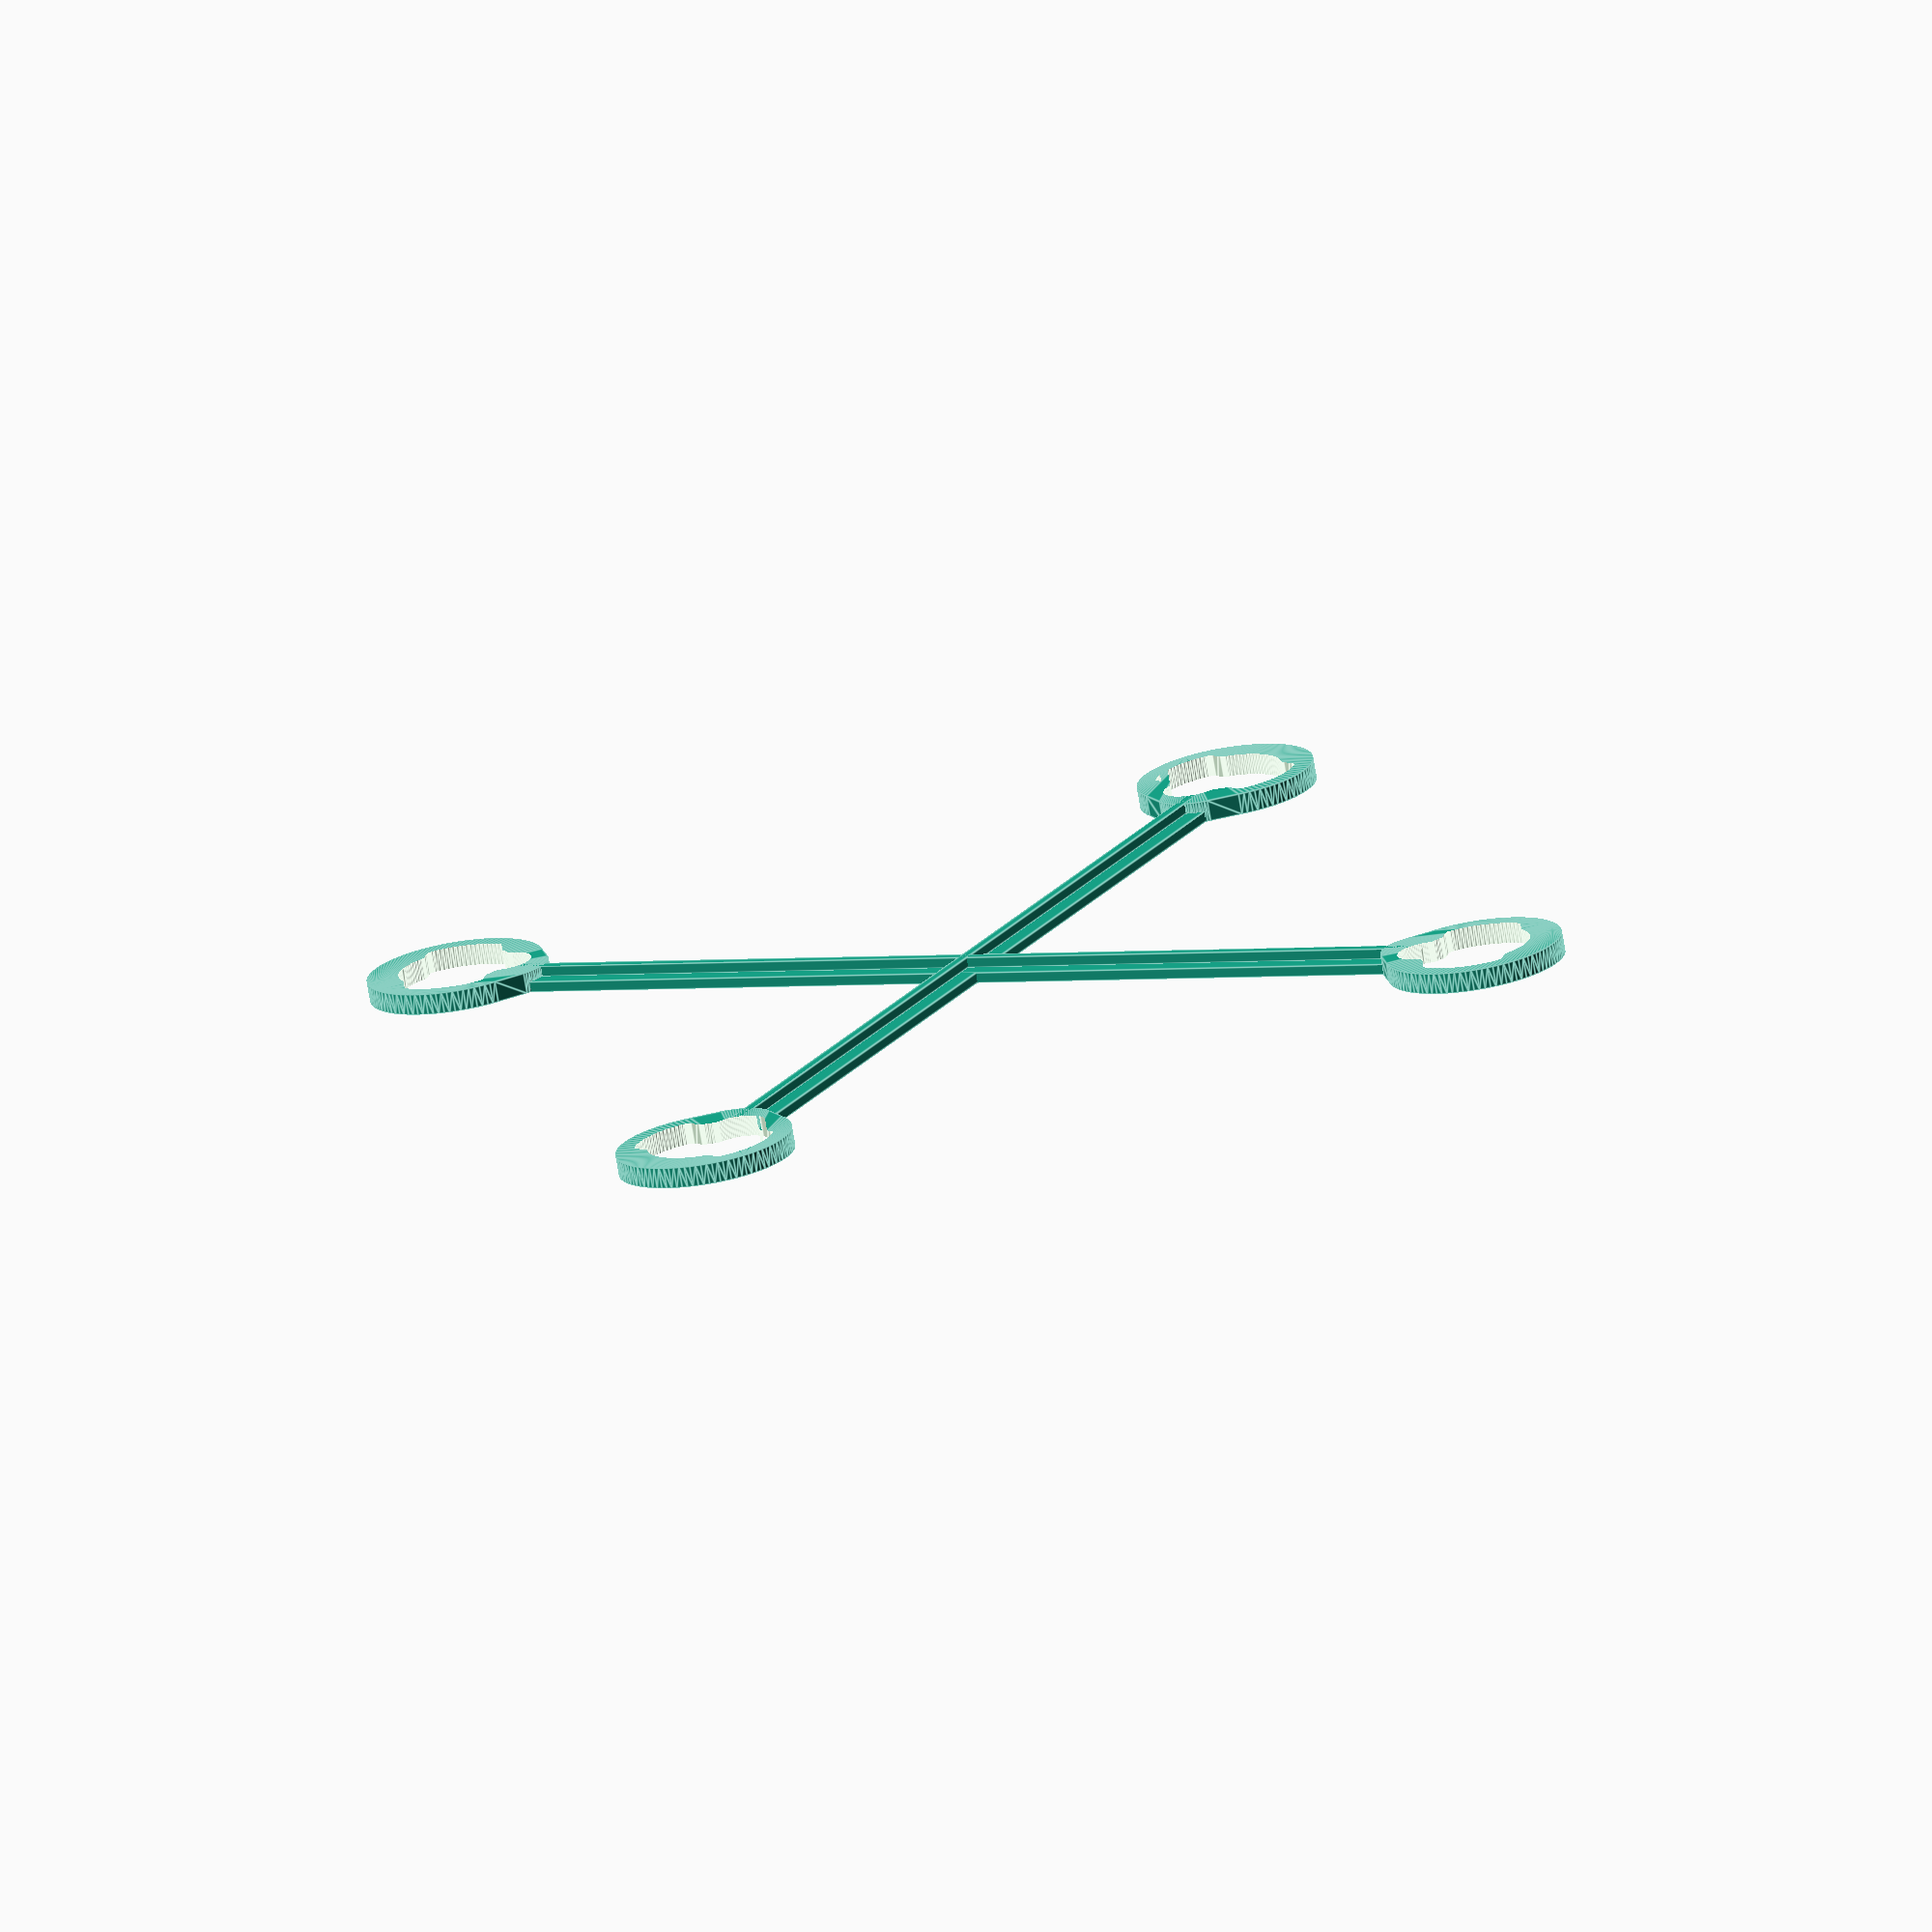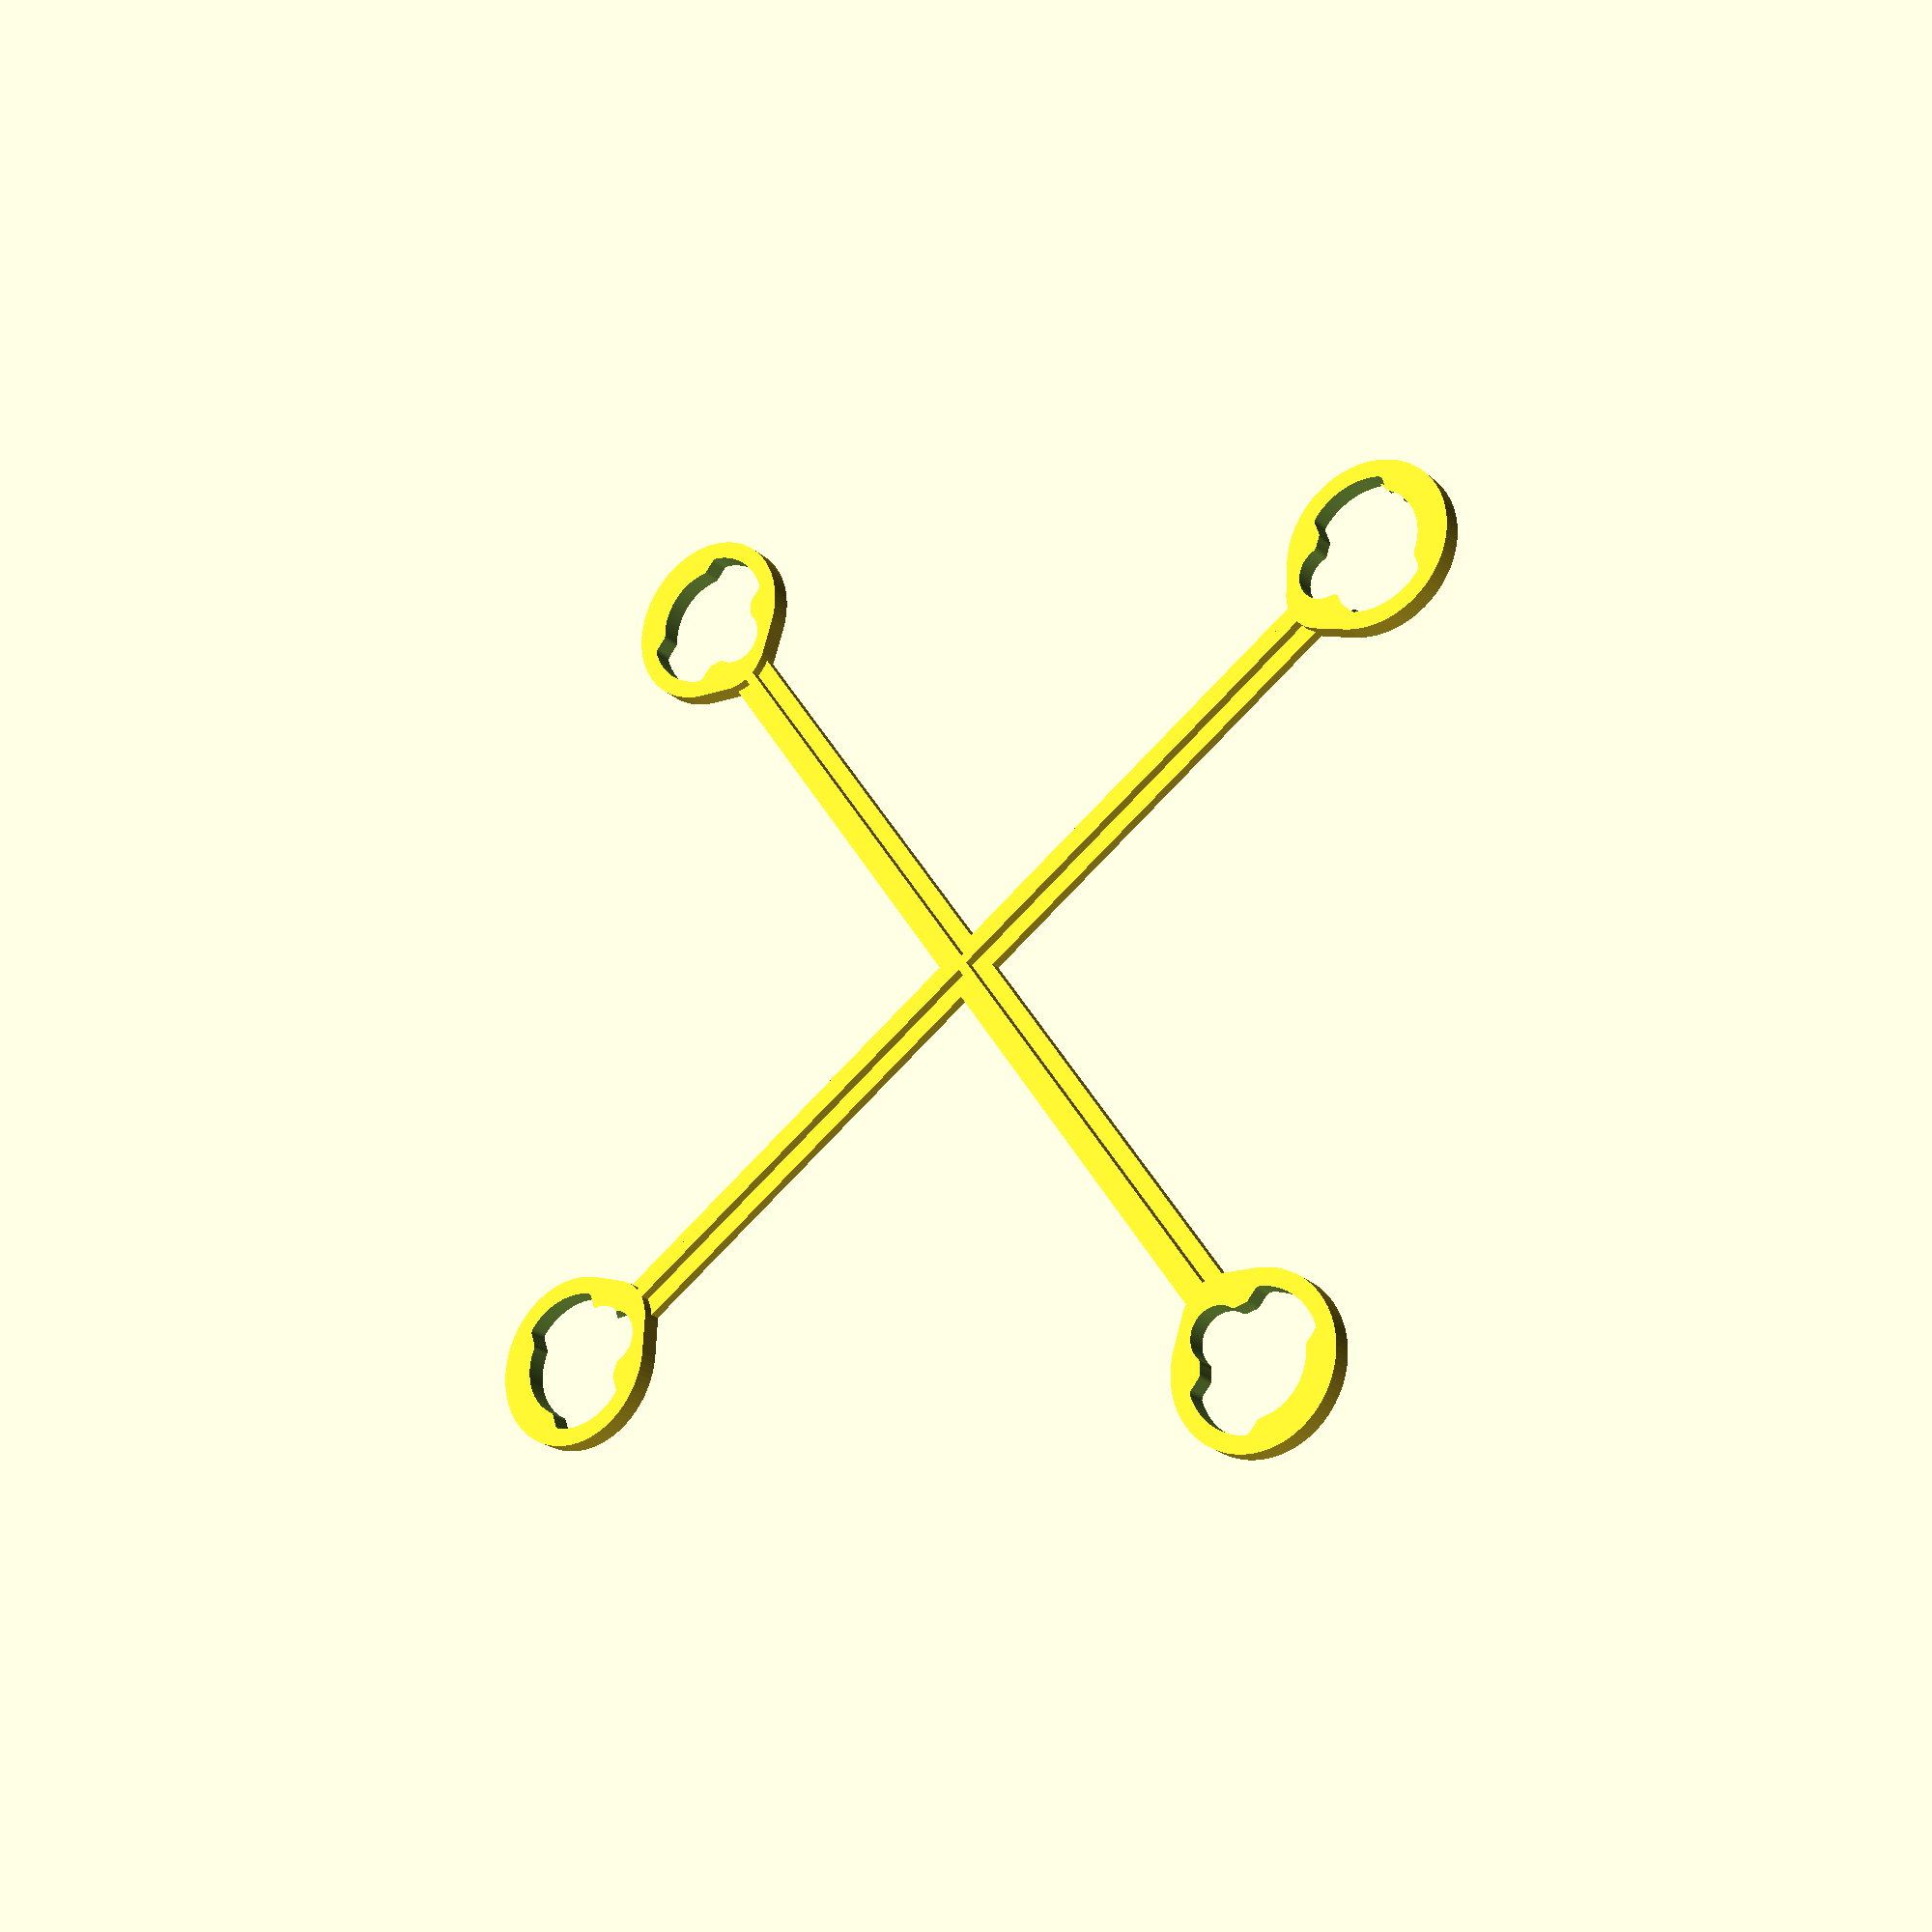
<openscad>
$fn=100;

the_thing(
    wheel_base=65.7, // It's a stretch X actually! L=45 W=47
    arms_width=2.6,
    cage_angle=15.5,
    cage_chamfer=0.4,
    motor_diameter=6.5,
    pod_diameter=8.1,
    pod_width=4.6,
    thickness=0.6
);

module the_thing(wheel_base, arms_width, cage_angle, cage_chamfer, motor_diameter, pod_diameter, pod_width, thickness) {
    arm_length = wheel_base / 2;
    cage_height = thickness * 2;

    cage_positons = [
        [[-arm_length, 0], [0, 0, -cage_angle], [0, 0, 0]],
        [[+arm_length, 0], [0, 0, -cage_angle + 180], [0, 0, 180]],
        [[0, +arm_length], [0, 0, +cage_angle - 90], [0, 0, -90]],
        [[0, -arm_length], [0, 0, +cage_angle + 90], [0, 0, 90]],
    ];

    difference() {
        union() {
            arms(length=wheel_base, base_width=arms_width, base_height=thickness, ridge_width=thickness, ridge_height=thickness, chamfer=thickness / 3);
            for (p = cage_positons)
                translate(p[0])
                rotate(p[2])
                    translate([0, 0, cage_height / 2])
                    hull() {
                        cylinder(h=cage_height, r=pod_diameter / 2 + thickness * 1.7, center=true);
                        translate([arms_width * 1.2, 0, 0])
                            cylinder(h=cage_height, r=arms_width, center=true);
                    }
        };

        for (p = cage_positons)
            translate([0, 0, -1])
            translate(p[0])
            rotate(p[1])
            linear_extrude(cage_height + 2)
            cage_base(motor_diameter, pod_diameter, pod_width, thickness, cage_chamfer);
    }
}

module cage_base(motor_diameter, pod_diameter, pod_width, thickness, chamfer) {
    union() {
        cage_pod(pod_diameter, pod_width, chamfer);
        offset(r=-chamfer)
        union() {
            cage_pod(pod_diameter, pod_width + chamfer * 2, chamfer);
            circle(d=motor_diameter + chamfer * 2);
            translate([motor_diameter / 2.3, 0]) circle(d=motor_diameter / 2 + chamfer * 2);
        }
    }
}

module cage_pod(pod_diameter, pod_width, chamfer) {
    offset(r=chamfer)
    difference() {
        circle(d=pod_diameter - chamfer * 2);
        translate([+pod_width / 2 - chamfer, -pod_diameter / 2]) square([pod_diameter, pod_diameter]);
        translate([-(pod_diameter + pod_width / 2) + chamfer, -pod_diameter / 2]) square([pod_diameter, pod_diameter]);
    }
}

module arms(length, base_width, base_height, ridge_width, ridge_height, chamfer) {
    union() {
       arm(length, base_width, base_height, ridge_width, ridge_height, chamfer);
       rotate([0, 0, 90]) arm(length, base_width, base_height, ridge_width, ridge_height, chamfer);
    }
}

module arm(length, base_width, base_height, ridge_width, ridge_height, chamfer) {
    rotate([90, 0, 90])
    translate([0, 0, -length / 2])
    union() {
        translate([-ridge_width / 2, base_height, 0]) cube([ridge_width, ridge_height, length]);
        translate([-base_width / 2, 0, 0]) cube([base_width, base_height, length]);
    }
}

</openscad>
<views>
elev=254.1 azim=117.1 roll=170.4 proj=o view=edges
elev=23.1 azim=145.6 roll=34.3 proj=p view=wireframe
</views>
